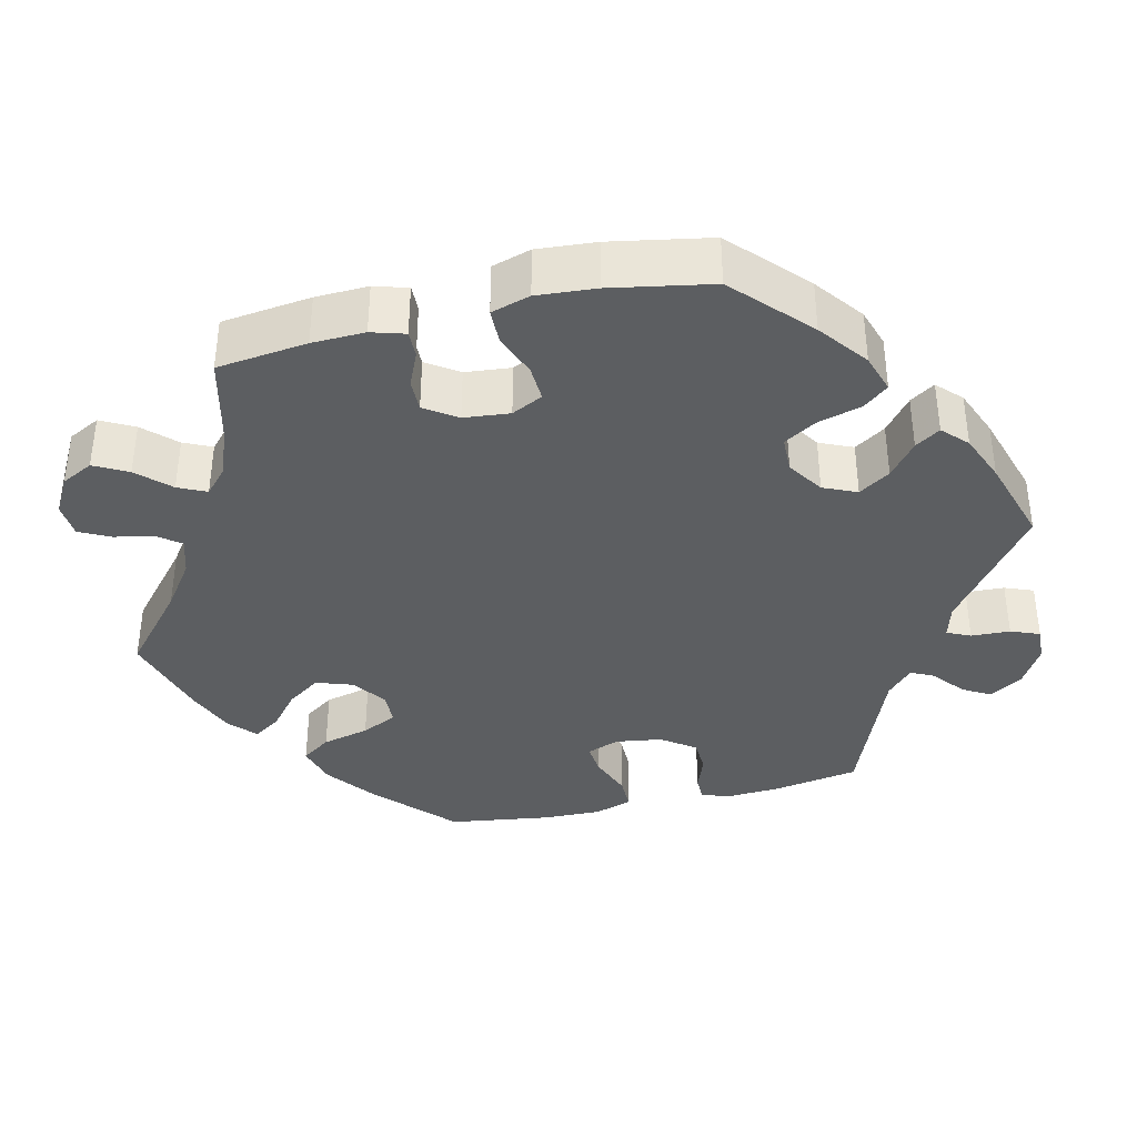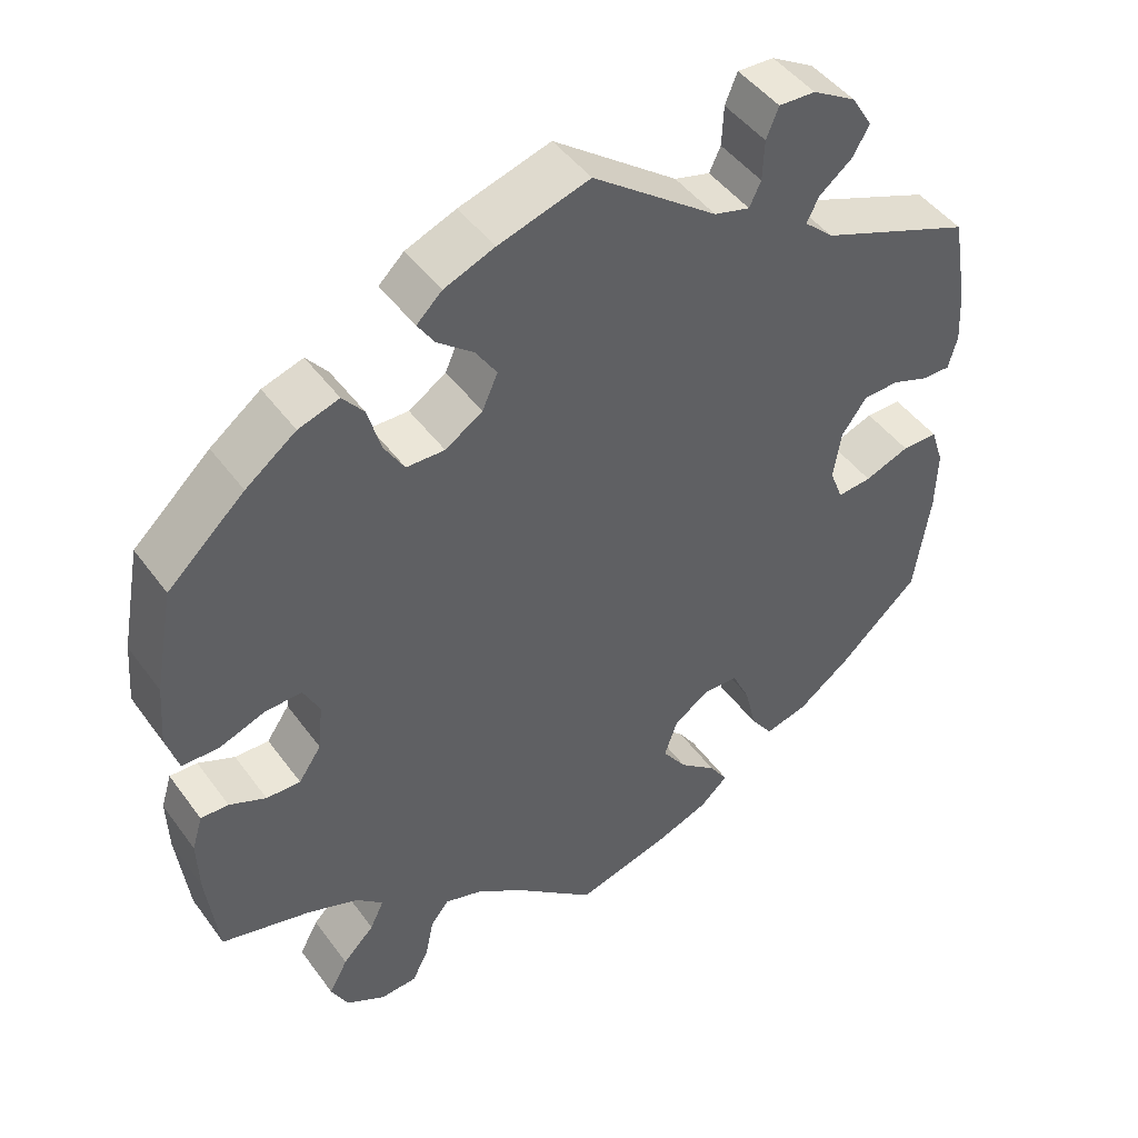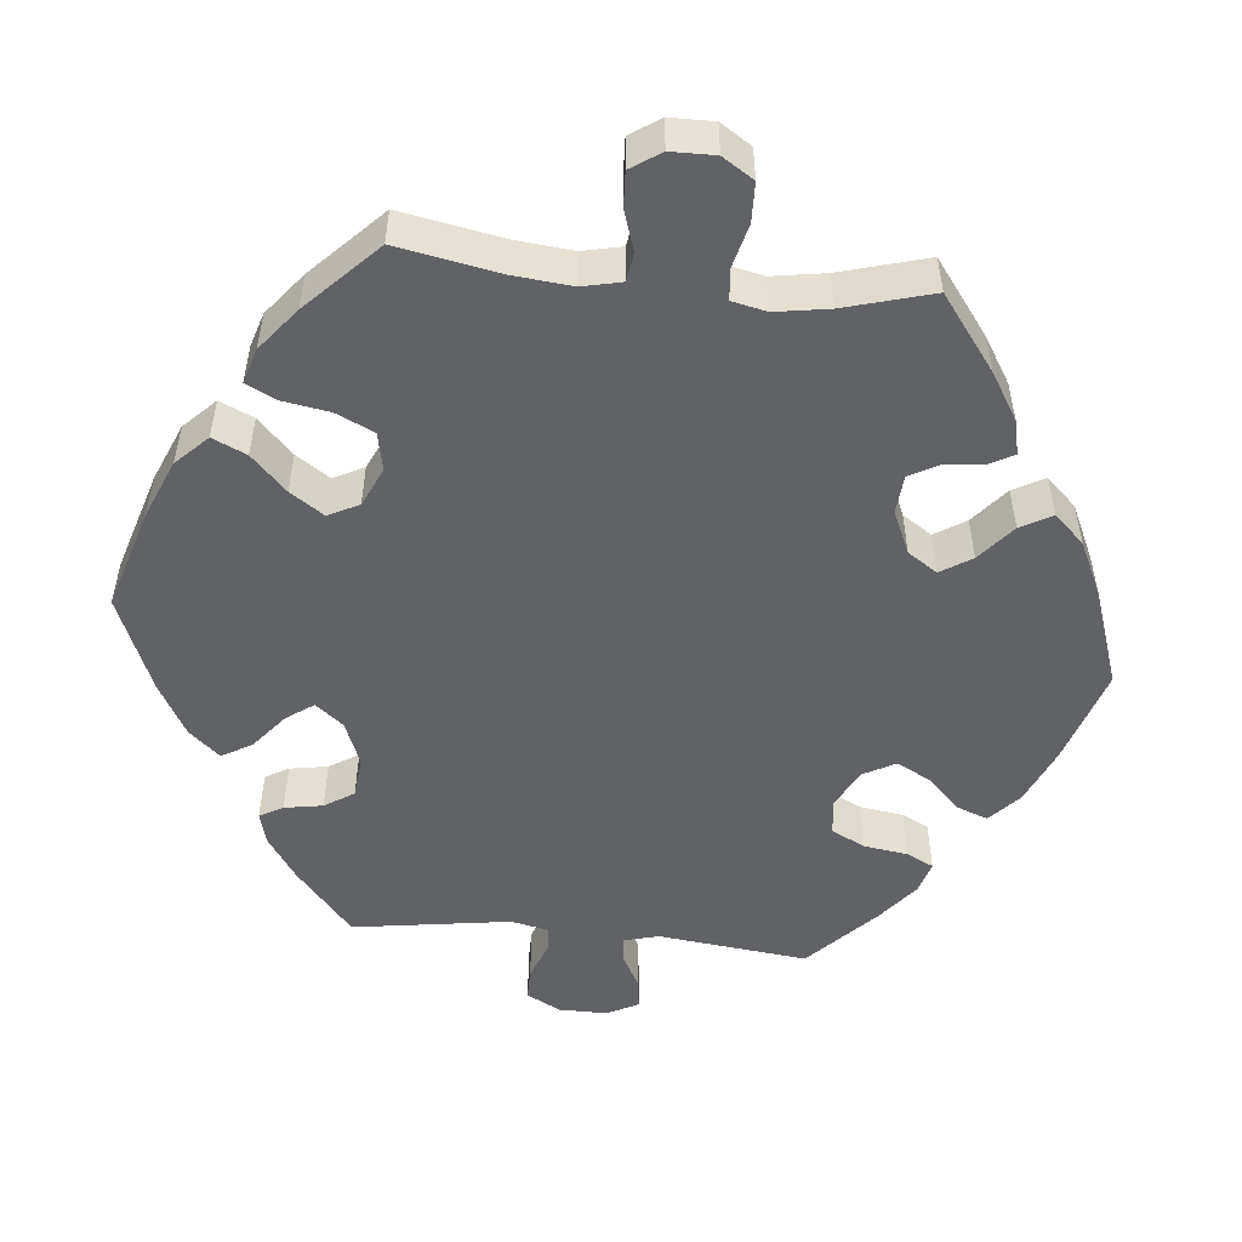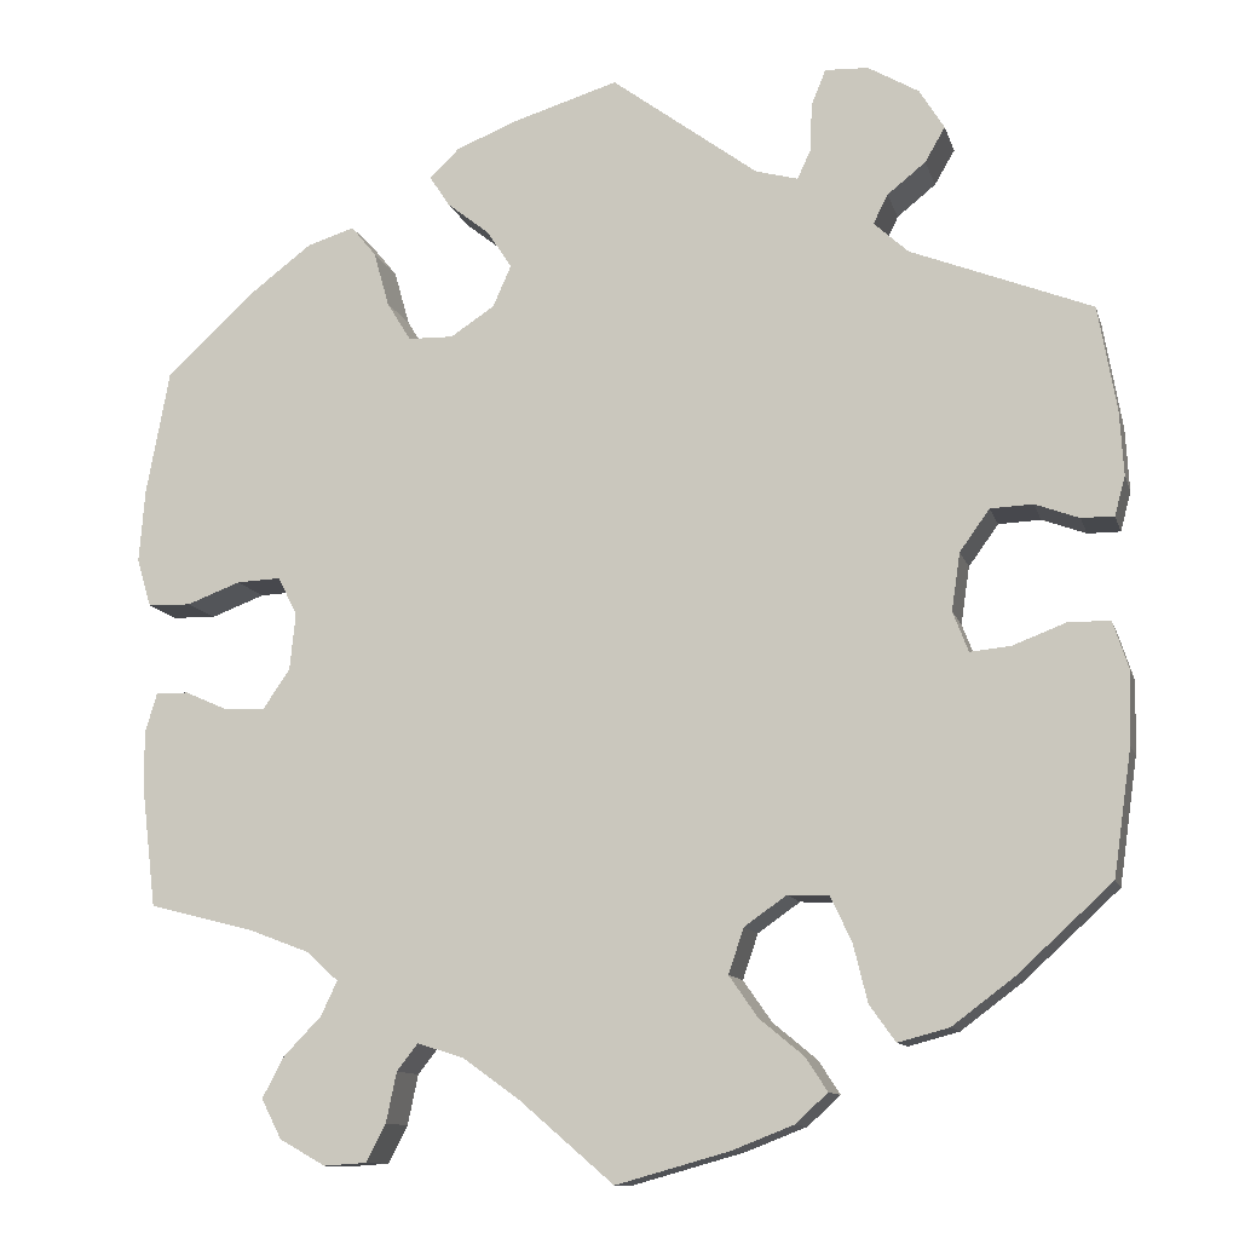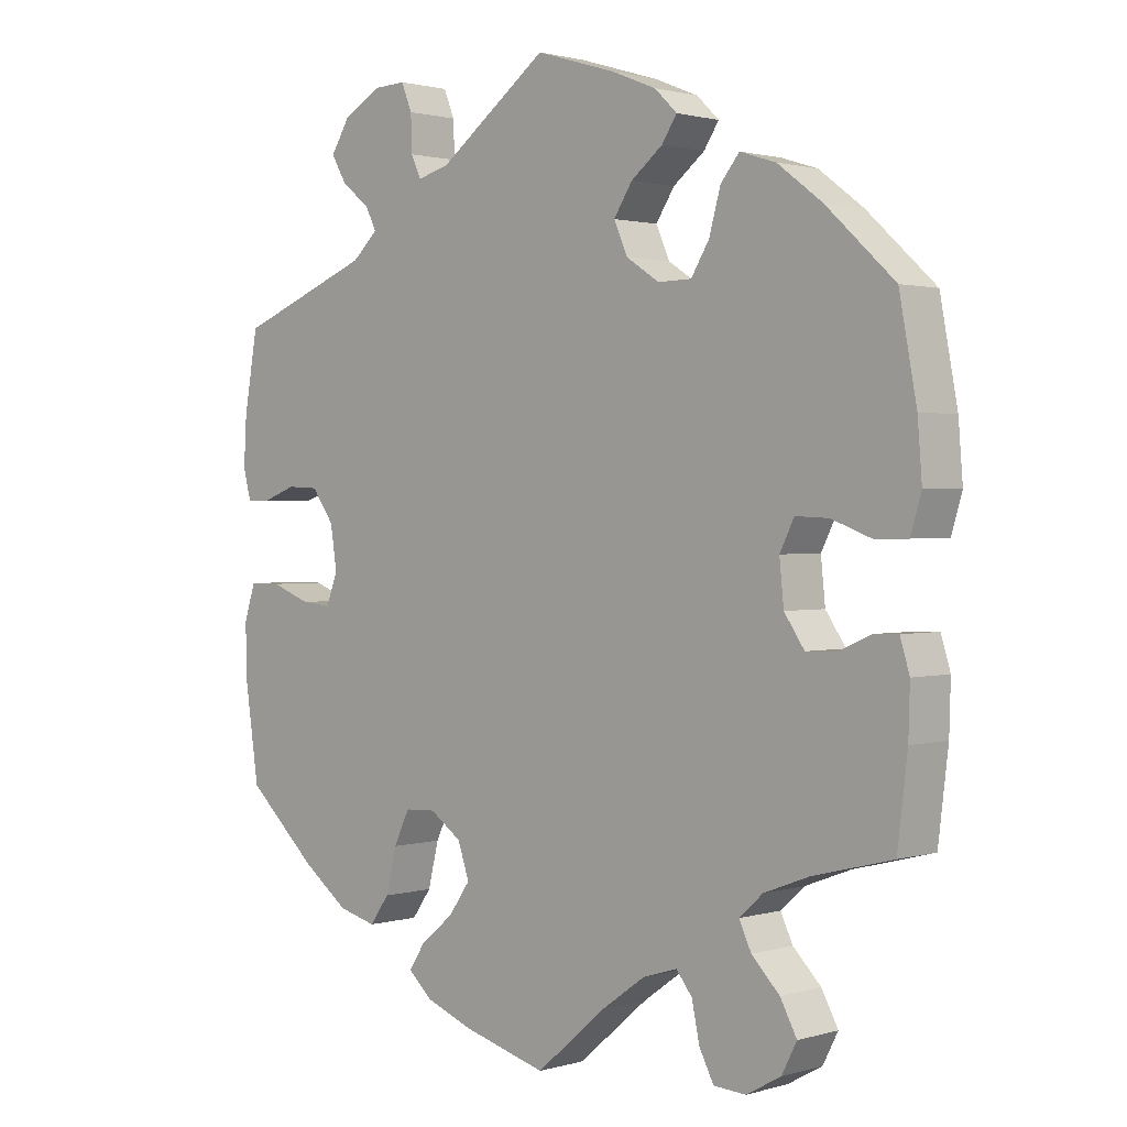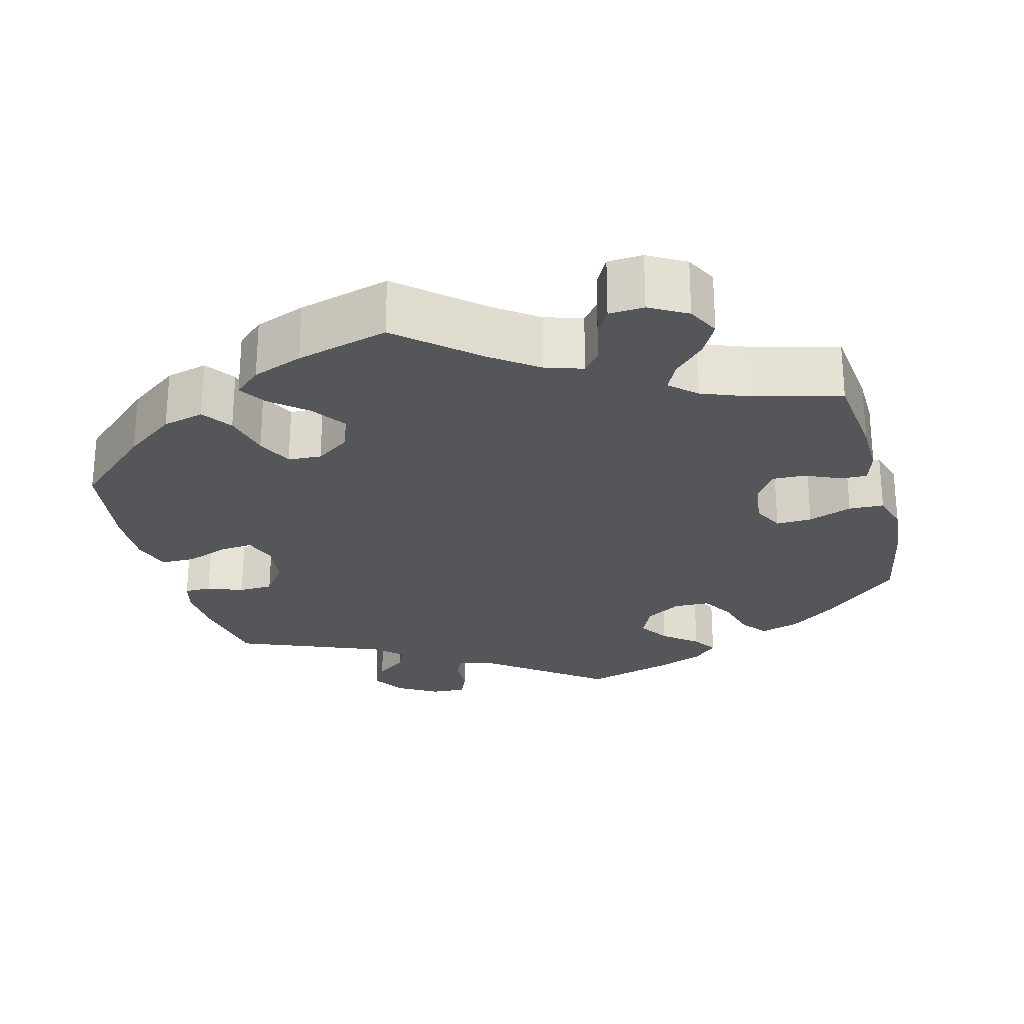
<metadata>
{"format":"obj","ext":"obj","renderer":"f3d","projection":"perspective","resolution":1024,"background":"white","views":[{"elev":-37.3,"azim":-76.6,"up":"+Y"},{"elev":46.4,"azim":-34.1,"up":"+Z"},{"elev":-50.7,"azim":-155.7,"up":"+Y"},{"elev":-11.4,"azim":14.3,"up":"+Z"},{"elev":1.4,"azim":-136.4,"up":"+Z"},{"elev":-25.5,"azim":-165.6,"up":"+Y"}]}
</metadata>
<code>
v -0.098 0.07 -0.494
v -0.158 0.07 -0.451
v -0.206 0.07 -0.436
v -0.228 0.07 -0.464
v -0.239 0.07 -0.516
v -0.259 0.07 -0.555
v -0.304 0.07 -0.558
v -0.352 0.07 -0.531
v -0.373 0.07 -0.49
v -0.35 0.07 -0.447
v -0.311 0.07 -0.407
v -0.294 0.07 -0.371
v -0.327 0.07 -0.341
v -0.39 0.07 -0.317
v -0.5 0.07 -0.289
v -0.514 0.07 -0.173
v -0.516 0.07 -0.105
v -0.503 0.07 -0.062
v -0.469 0.07 -0.063
v -0.424 0.07 -0.083
v -0.382 0.07 -0.084
v -0.354 0.07 -0.043
v -0.348 0.07 0.016
v -0.368 0.07 0.056
v -0.414 0.07 0.054
v -0.47 0.07 0.033
v -0.515 0.07 0.034
v -0.53 0.07 0.084
v -0.524 0.07 0.16
v -0.5 0.07 0.289
v -0.405 0.07 0.377
v -0.343 0.07 0.424
v -0.293 0.07 0.44
v -0.267 0.07 0.408
v -0.251 0.07 0.351
v -0.226 0.07 0.31
v -0.179 0.07 0.309
v -0.133 0.07 0.339
v -0.114 0.07 0.382
v -0.14 0.07 0.422
v -0.184 0.07 0.457
v -0.205 0.07 0.489
v -0.174 0.07 0.519
v -0.112 0.07 0.544
v 0 0.07 0.578
v 0.153 0.07 0.464
v 0.197 0.07 0.452
v 0.211 0.07 0.482
v 0.213 0.07 0.532
v 0.228 0.07 0.569
v 0.273 0.07 0.567
v 0.326 0.07 0.536
v 0.352 0.07 0.494
v 0.331 0.07 0.458
v 0.291 0.07 0.426
v 0.276 0.07 0.396
v 0.312 0.07 0.363
v 0.5 0.07 0.289
v 0.519 0.07 0.18
v 0.523 0.07 0.113
v 0.512 0.07 0.072
v 0.478 0.07 0.072
v 0.432 0.07 0.089
v 0.388 0.07 0.087
v 0.357 0.07 0.044
v 0.348 0.07 -0.016
v 0.364 0.07 -0.058
v 0.406 0.07 -0.054
v 0.461 0.07 -0.033
v 0.505 0.07 -0.033
v 0.521 0.07 -0.082
v 0.519 0.07 -0.158
v 0.5 0.07 -0.289
v 0.401 0.07 -0.38
v 0.337 0.07 -0.428
v 0.284 0.07 -0.442
v 0.257 0.07 -0.404
v 0.242 0.07 -0.343
v 0.22 0.07 -0.297
v 0.177 0.07 -0.295
v 0.133 0.07 -0.326
v 0.117 0.07 -0.373
v 0.147 0.07 -0.416
v 0.193 0.07 -0.454
v 0.216 0.07 -0.489
v 0.182 0.07 -0.52
v 0.118 0.07 -0.545
v 0 0.07 -0.578
v -0.098 0 -0.494
v -0.158 0 -0.451
v -0.206 0 -0.436
v -0.228 0 -0.464
v -0.239 0 -0.516
v -0.259 0 -0.555
v -0.304 0 -0.558
v -0.352 0 -0.531
v -0.373 0 -0.49
v -0.35 0 -0.447
v -0.311 0 -0.407
v -0.294 0 -0.371
v -0.327 0 -0.341
v -0.39 0 -0.317
v -0.5 0 -0.289
v -0.514 0 -0.173
v -0.516 0 -0.105
v -0.503 0 -0.062
v -0.469 0 -0.063
v -0.424 0 -0.083
v -0.382 0 -0.084
v -0.354 0 -0.043
v -0.348 0 0.016
v -0.368 0 0.056
v -0.414 0 0.054
v -0.47 0 0.033
v -0.515 0 0.034
v -0.53 0 0.084
v -0.524 0 0.16
v -0.5 0 0.289
v -0.405 0 0.377
v -0.343 0 0.424
v -0.293 0 0.44
v -0.267 0 0.408
v -0.251 0 0.351
v -0.226 0 0.31
v -0.179 0 0.309
v -0.133 0 0.339
v -0.114 0 0.382
v -0.14 0 0.422
v -0.184 0 0.457
v -0.205 0 0.489
v -0.174 0 0.519
v -0.112 0 0.544
v 0 0 0.578
v 0.153 0 0.464
v 0.197 0 0.452
v 0.211 0 0.482
v 0.213 0 0.532
v 0.228 0 0.569
v 0.273 0 0.567
v 0.326 0 0.536
v 0.352 0 0.494
v 0.331 0 0.458
v 0.291 0 0.426
v 0.276 0 0.396
v 0.312 0 0.363
v 0.5 0 0.289
v 0.519 0 0.18
v 0.523 0 0.113
v 0.512 0 0.072
v 0.478 0 0.072
v 0.432 0 0.089
v 0.388 0 0.087
v 0.357 0 0.044
v 0.348 0 -0.016
v 0.364 0 -0.058
v 0.406 0 -0.054
v 0.461 0 -0.033
v 0.505 0 -0.033
v 0.521 0 -0.082
v 0.519 0 -0.158
v 0.5 0 -0.289
v 0.401 0 -0.38
v 0.337 0 -0.428
v 0.284 0 -0.442
v 0.257 0 -0.404
v 0.242 0 -0.343
v 0.22 0 -0.297
v 0.177 0 -0.295
v 0.133 0 -0.326
v 0.117 0 -0.373
v 0.147 0 -0.416
v 0.193 0 -0.454
v 0.216 0 -0.489
v 0.182 0 -0.52
v 0.118 0 -0.545
v 0 0 -0.578
f 87 88 1
f 86 87 1 2
f 83 84 85 86
f 82 83 86 2
f 81 82 2 3
f 80 81 3
f 75 76 77 78
f 75 78 79
f 74 75 79
f 73 74 79
f 72 73 79 80
f 68 69 70 71
f 67 68 71 72
f 60 61 62 63
f 60 63 64
f 57 58 59 60
f 56 57 60 64
f 52 53 54 55
f 52 55 56
f 51 52 56
f 48 49 50 51
f 47 48 51 56
f 46 47 56 64
f 40 41 42 43
f 39 40 43 44
f 32 33 34 35
f 32 35 36
f 31 32 36
f 30 31 36
f 29 30 36 37
f 25 26 27 28
f 24 25 28 29
f 17 18 19 20
f 17 20 21
f 14 15 16 17
f 13 14 17 21
f 12 13 21 22
f 8 9 10 11
f 8 11 12
f 7 8 12
f 4 5 6 7
f 3 4 7 12
f 67 72 80 3
f 45 46 64 65
f 39 44 45 65
f 38 39 65 66
f 37 38 66 67
f 24 29 37 67
f 3 12 22 23
f 67 3 23
f 23 24 67
f 89 176 175
f 90 89 175 174
f 174 173 172 171
f 90 174 171 170
f 91 90 170 169
f 91 169 168
f 166 165 164 163
f 167 166 163
f 167 163 162
f 167 162 161
f 168 167 161 160
f 159 158 157 156
f 160 159 156 155
f 151 150 149 148
f 152 151 148
f 148 147 146 145
f 152 148 145 144
f 143 142 141 140
f 144 143 140
f 144 140 139
f 139 138 137 136
f 144 139 136 135
f 152 144 135 134
f 131 130 129 128
f 132 131 128 127
f 123 122 121 120
f 124 123 120
f 124 120 119
f 124 119 118
f 125 124 118 117
f 116 115 114 113
f 117 116 113 112
f 108 107 106 105
f 109 108 105
f 105 104 103 102
f 109 105 102 101
f 110 109 101 100
f 99 98 97 96
f 100 99 96
f 100 96 95
f 95 94 93 92
f 100 95 92 91
f 91 168 160 155
f 153 152 134 133
f 153 133 132 127
f 154 153 127 126
f 155 154 126 125
f 155 125 117 112
f 111 110 100 91
f 111 91 155
f 155 112 111
f 1 89 90 2
f 2 90 91 3
f 3 91 92 4
f 4 92 93 5
f 5 93 94 6
f 6 94 95 7
f 7 95 96 8
f 8 96 97 9
f 9 97 98 10
f 10 98 99 11
f 11 99 100 12
f 12 100 101 13
f 13 101 102 14
f 14 102 103 15
f 15 103 104 16
f 16 104 105 17
f 17 105 106 18
f 18 106 107 19
f 19 107 108 20
f 20 108 109 21
f 21 109 110 22
f 22 110 111 23
f 23 111 112 24
f 24 112 113 25
f 25 113 114 26
f 26 114 115 27
f 27 115 116 28
f 28 116 117 29
f 29 117 118 30
f 30 118 119 31
f 31 119 120 32
f 32 120 121 33
f 33 121 122 34
f 34 122 123 35
f 35 123 124 36
f 36 124 125 37
f 37 125 126 38
f 38 126 127 39
f 39 127 128 40
f 40 128 129 41
f 41 129 130 42
f 42 130 131 43
f 43 131 132 44
f 44 132 133 45
f 45 133 134 46
f 46 134 135 47
f 47 135 136 48
f 48 136 137 49
f 49 137 138 50
f 50 138 139 51
f 51 139 140 52
f 52 140 141 53
f 53 141 142 54
f 54 142 143 55
f 55 143 144 56
f 56 144 145 57
f 57 145 146 58
f 58 146 147 59
f 59 147 148 60
f 60 148 149 61
f 61 149 150 62
f 62 150 151 63
f 63 151 152 64
f 64 152 153 65
f 65 153 154 66
f 66 154 155 67
f 67 155 156 68
f 68 156 157 69
f 69 157 158 70
f 70 158 159 71
f 71 159 160 72
f 72 160 161 73
f 73 161 162 74
f 74 162 163 75
f 75 163 164 76
f 76 164 165 77
f 77 165 166 78
f 78 166 167 79
f 79 167 168 80
f 80 168 169 81
f 81 169 170 82
f 82 170 171 83
f 83 171 172 84
f 84 172 173 85
f 85 173 174 86
f 86 174 175 87
f 87 175 176 88
f 88 176 89 1

</code>
